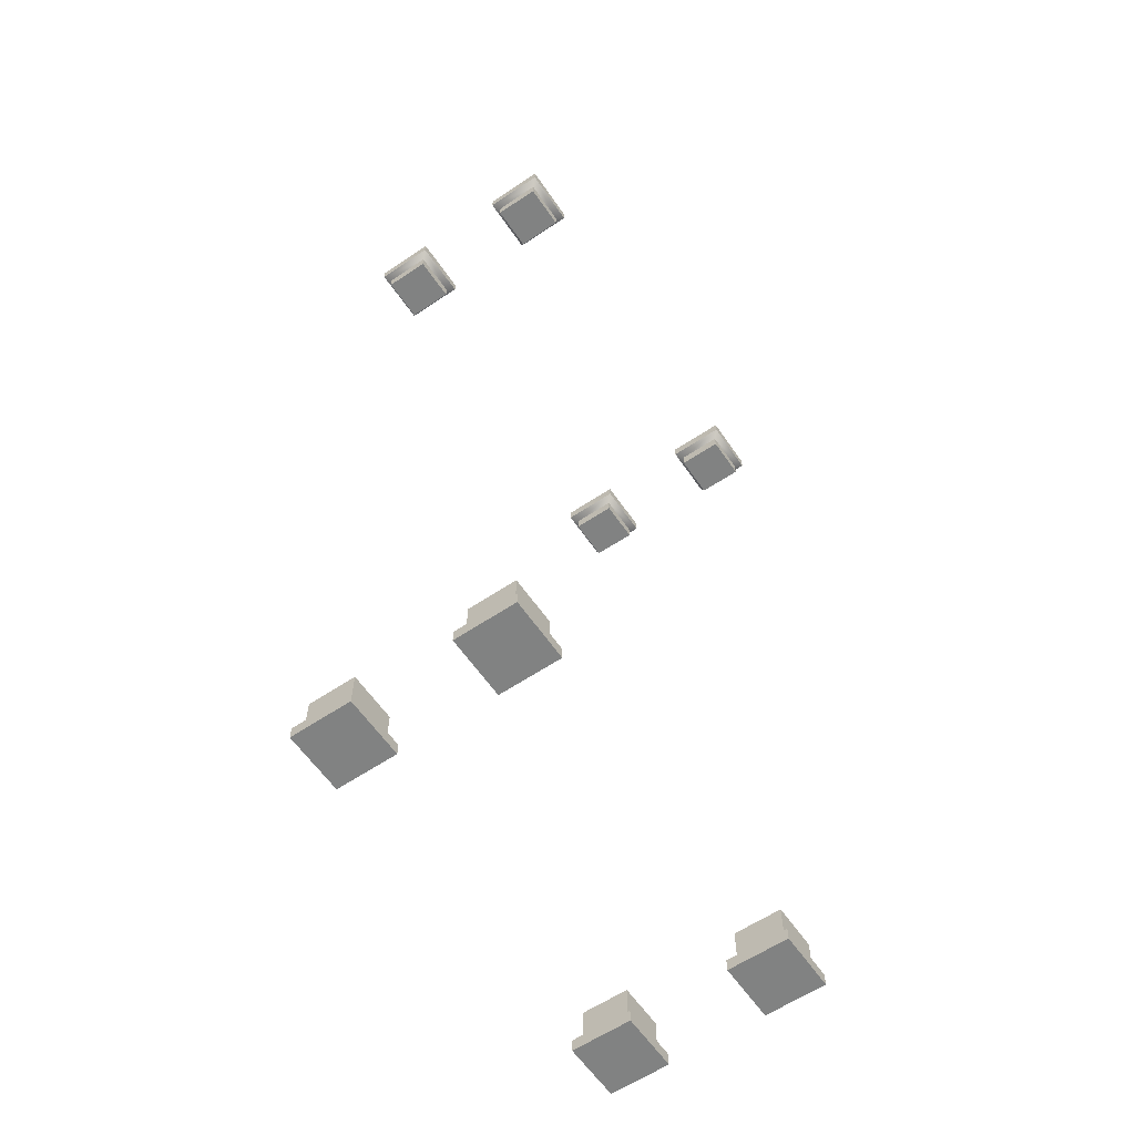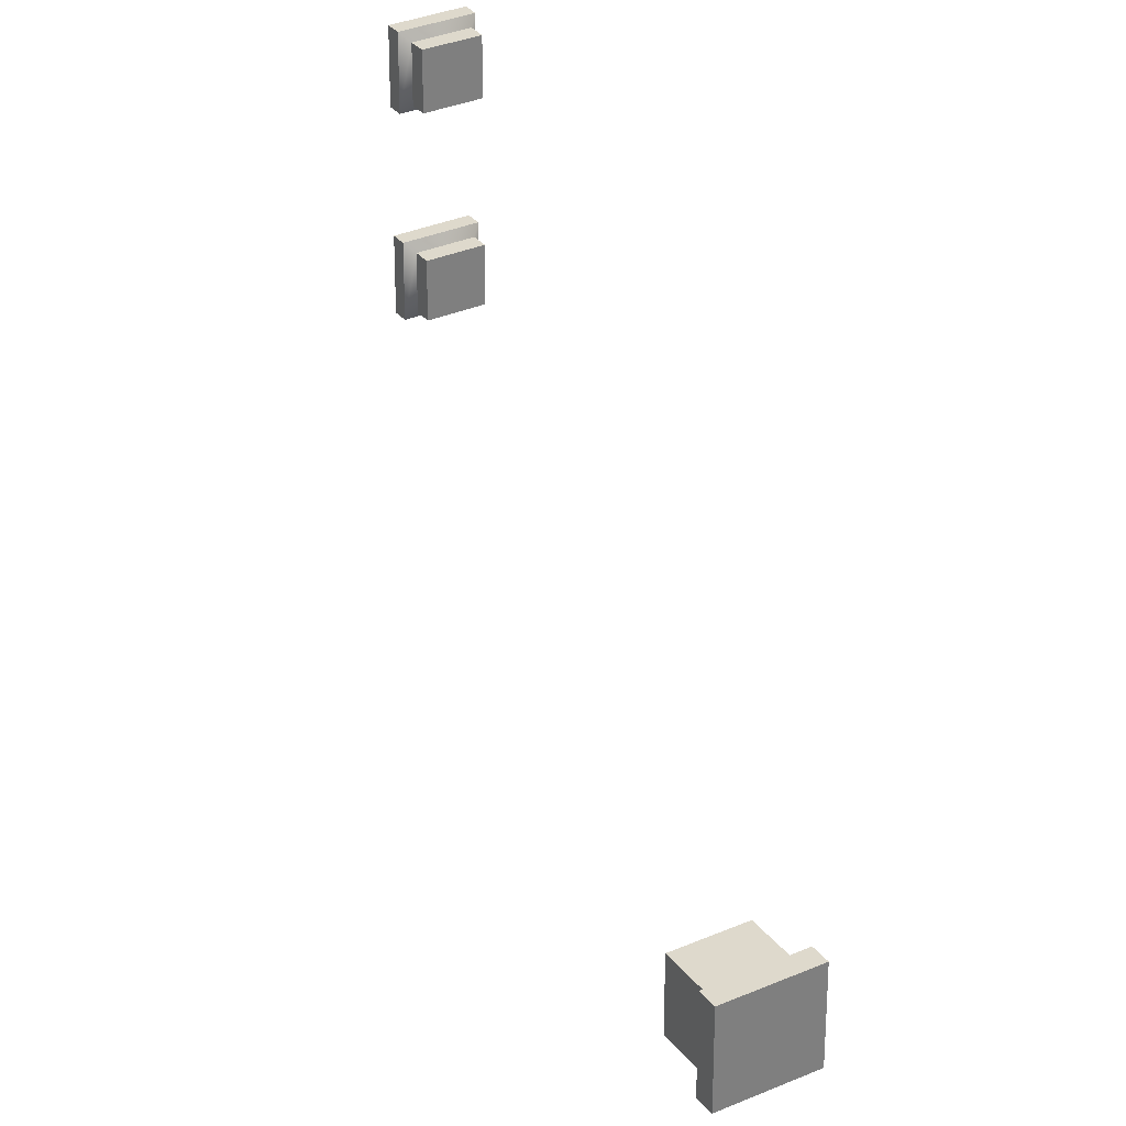
<metadata>
{"format":"obj","ext":"obj","renderer":"f3d","projection":"perspective","resolution":1024,"background":"white","views":[{"elev":-60.6,"azim":124.4,"up":"+Y"},{"elev":31.9,"azim":-31.6,"up":"+Z"}]}
</metadata>
<code>
v -30.88 -97.14 6.904
v -24.34 -97.14 6.904
v -30.88 -97.14 0.3721
v -24.34 -97.14 0.3721
v -30.88 -101.5 6.904
v -30.88 -101.5 0.3721
v -24.34 -101.5 0.3721
v -24.34 -101.5 6.904
v -31.84 -102.4 7.87
v -31.84 -102.4 -0.5936
v -31.84 -104.2 7.87
v -31.84 -104.2 -0.5936
v -23.38 -104.2 -0.5936
v -23.38 -102.4 -0.5936
v -23.38 -102.4 7.87
v -23.38 -104.2 7.87
v -30.88 -97.14 -15.29
v -24.34 -97.14 -15.29
v -30.88 -97.14 -21.82
v -24.34 -97.14 -21.82
v -30.88 -101.5 -15.29
v -30.88 -101.5 -21.82
v -24.34 -101.5 -21.82
v -24.34 -101.5 -15.29
v -31.84 -102.4 -14.32
v -31.84 -102.4 -22.78
v -31.84 -104.2 -14.32
v -31.84 -104.2 -22.78
v -23.38 -104.2 -22.78
v -23.38 -102.4 -22.78
v -23.38 -102.4 -14.32
v -23.38 -104.2 -14.32
v 30.88 -97.14 6.904
v 24.34 -97.14 6.904
v 30.88 -97.14 0.3721
v 24.34 -97.14 0.3721
v 30.88 -101.5 6.904
v 30.88 -101.5 0.3721
v 24.34 -101.5 0.3721
v 24.34 -101.5 6.904
v 31.84 -102.4 7.87
v 31.84 -102.4 -0.5936
v 31.84 -104.2 7.87
v 31.84 -104.2 -0.5936
v 23.38 -104.2 -0.5936
v 23.38 -102.4 -0.5936
v 23.38 -102.4 7.87
v 23.38 -104.2 7.87
v 30.88 -97.14 -15.29
v 24.34 -97.14 -15.29
v 30.88 -97.14 -21.82
v 24.34 -97.14 -21.82
v 30.88 -101.5 -15.29
v 30.88 -101.5 -21.82
v 24.34 -101.5 -21.82
v 24.34 -101.5 -15.29
v 31.84 -102.4 -14.32
v 31.84 -102.4 -22.78
v 31.84 -104.2 -14.32
v 31.84 -104.2 -22.78
v 23.38 -104.2 -22.78
v 23.38 -102.4 -22.78
v 23.38 -102.4 -14.32
v 23.38 -104.2 -14.32
v -30.88 30.06 6.904
v -24.34 30.06 6.904
v -30.88 30.06 0.3721
v -24.34 30.06 0.3721
v -30.88 32.05 6.904
v -30.88 32.05 0.3721
v -24.34 32.05 0.3721
v -24.34 32.05 6.904
v -31.84 32.93 7.87
v -31.84 32.93 -0.5936
v -31.84 34.74 7.87
v -31.84 34.74 -0.5936
v -23.38 34.74 -0.5936
v -23.38 32.93 -0.5936
v -23.38 32.93 7.87
v -23.38 34.74 7.87
v -30.88 30.06 -15.29
v -24.34 30.06 -15.29
v -30.88 30.06 -21.82
v -24.34 30.06 -21.82
v -30.88 32.05 -15.29
v -30.88 32.05 -21.82
v -24.34 32.05 -21.82
v -24.34 32.05 -15.29
v -31.84 32.93 -14.32
v -31.84 32.93 -22.78
v -31.84 34.74 -14.32
v -31.84 34.74 -22.78
v -23.38 34.74 -22.78
v -23.38 32.93 -22.78
v -23.38 32.93 -14.32
v -23.38 34.74 -14.32
v 30.88 30.06 6.904
v 24.34 30.06 6.904
v 30.88 30.06 0.3721
v 24.34 30.06 0.3721
v 30.88 32.05 6.904
v 30.88 32.05 0.3721
v 24.34 32.05 0.3721
v 24.34 32.05 6.904
v 31.84 32.93 7.87
v 31.84 32.93 -0.5936
v 31.84 34.74 7.87
v 31.84 34.74 -0.5936
v 23.38 34.74 -0.5936
v 23.38 32.93 -0.5936
v 23.38 32.93 7.87
v 23.38 34.74 7.87
v 30.88 30.06 -15.29
v 24.34 30.06 -15.29
v 30.88 30.06 -21.82
v 24.34 30.06 -21.82
v 30.88 32.05 -15.29
v 30.88 32.05 -21.82
v 24.34 32.05 -21.82
v 24.34 32.05 -15.29
v 31.84 32.93 -14.32
v 31.84 32.93 -22.78
v 31.84 34.74 -14.32
v 31.84 34.74 -22.78
v 23.38 34.74 -22.78
v 23.38 32.93 -22.78
v 23.38 32.93 -14.32
v 23.38 34.74 -14.32
f 1 5 8 2
f 6 3 4 7
f 3 1 2 4
f 2 8 7 4
f 3 6 5 1
f 10 12 11 9
f 12 10 14 13
f 15 16 13 14
f 9 11 16 15
f 6 10 9 5
f 13 16 11 12
f 7 14 10 6
f 8 15 14 7
f 5 9 15 8
f 17 21 24 18
f 22 19 20 23
f 19 17 18 20
f 18 24 23 20
f 19 22 21 17
f 26 28 27 25
f 28 26 30 29
f 31 32 29 30
f 25 27 32 31
f 22 26 25 21
f 29 32 27 28
f 23 30 26 22
f 24 31 30 23
f 21 25 31 24
f 33 34 40 37
f 38 39 36 35
f 35 36 34 33
f 34 36 39 40
f 35 33 37 38
f 42 41 43 44
f 44 45 46 42
f 47 46 45 48
f 41 47 48 43
f 38 37 41 42
f 45 44 43 48
f 39 38 42 46
f 40 39 46 47
f 37 40 47 41
f 49 50 56 53
f 54 55 52 51
f 51 52 50 49
f 50 52 55 56
f 51 49 53 54
f 58 57 59 60
f 60 61 62 58
f 63 62 61 64
f 57 63 64 59
f 54 53 57 58
f 61 60 59 64
f 55 54 58 62
f 56 55 62 63
f 53 56 63 57
f 65 66 72 69
f 70 71 68 67
f 67 68 66 65
f 66 68 71 72
f 67 65 69 70
f 74 73 75 76
f 76 77 78 74
f 79 78 77 80
f 73 79 80 75
f 70 69 73 74
f 77 76 75 80
f 71 70 74 78
f 72 71 78 79
f 69 72 79 73
f 81 82 88 85
f 86 87 84 83
f 83 84 82 81
f 82 84 87 88
f 83 81 85 86
f 90 89 91 92
f 92 93 94 90
f 95 94 93 96
f 89 95 96 91
f 86 85 89 90
f 93 92 91 96
f 87 86 90 94
f 88 87 94 95
f 85 88 95 89
f 97 101 104 98
f 102 99 100 103
f 99 97 98 100
f 98 104 103 100
f 99 102 101 97
f 106 108 107 105
f 108 106 110 109
f 111 112 109 110
f 105 107 112 111
f 102 106 105 101
f 109 112 107 108
f 103 110 106 102
f 104 111 110 103
f 101 105 111 104
f 113 117 120 114
f 118 115 116 119
f 115 113 114 116
f 114 120 119 116
f 115 118 117 113
f 122 124 123 121
f 124 122 126 125
f 127 128 125 126
f 121 123 128 127
f 118 122 121 117
f 125 128 123 124
f 119 126 122 118
f 120 127 126 119
f 117 121 127 120

</code>
